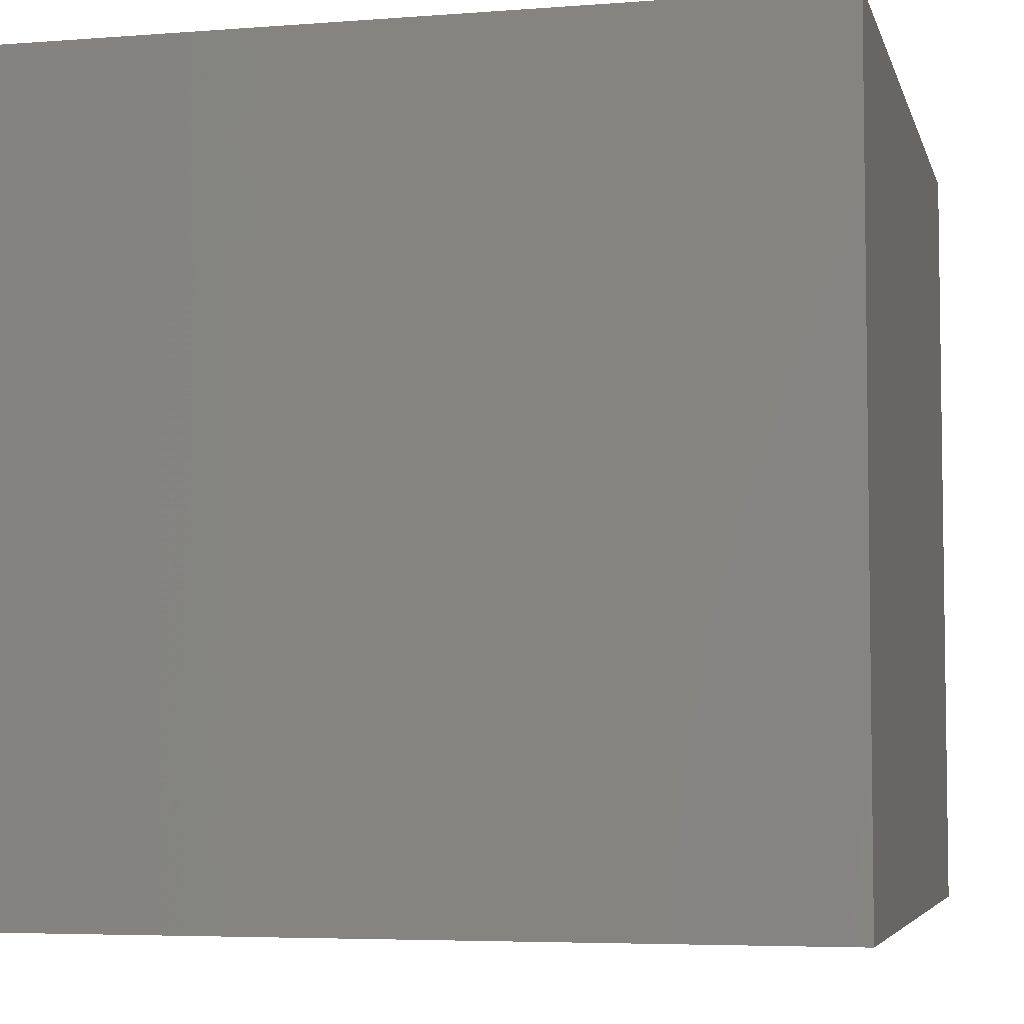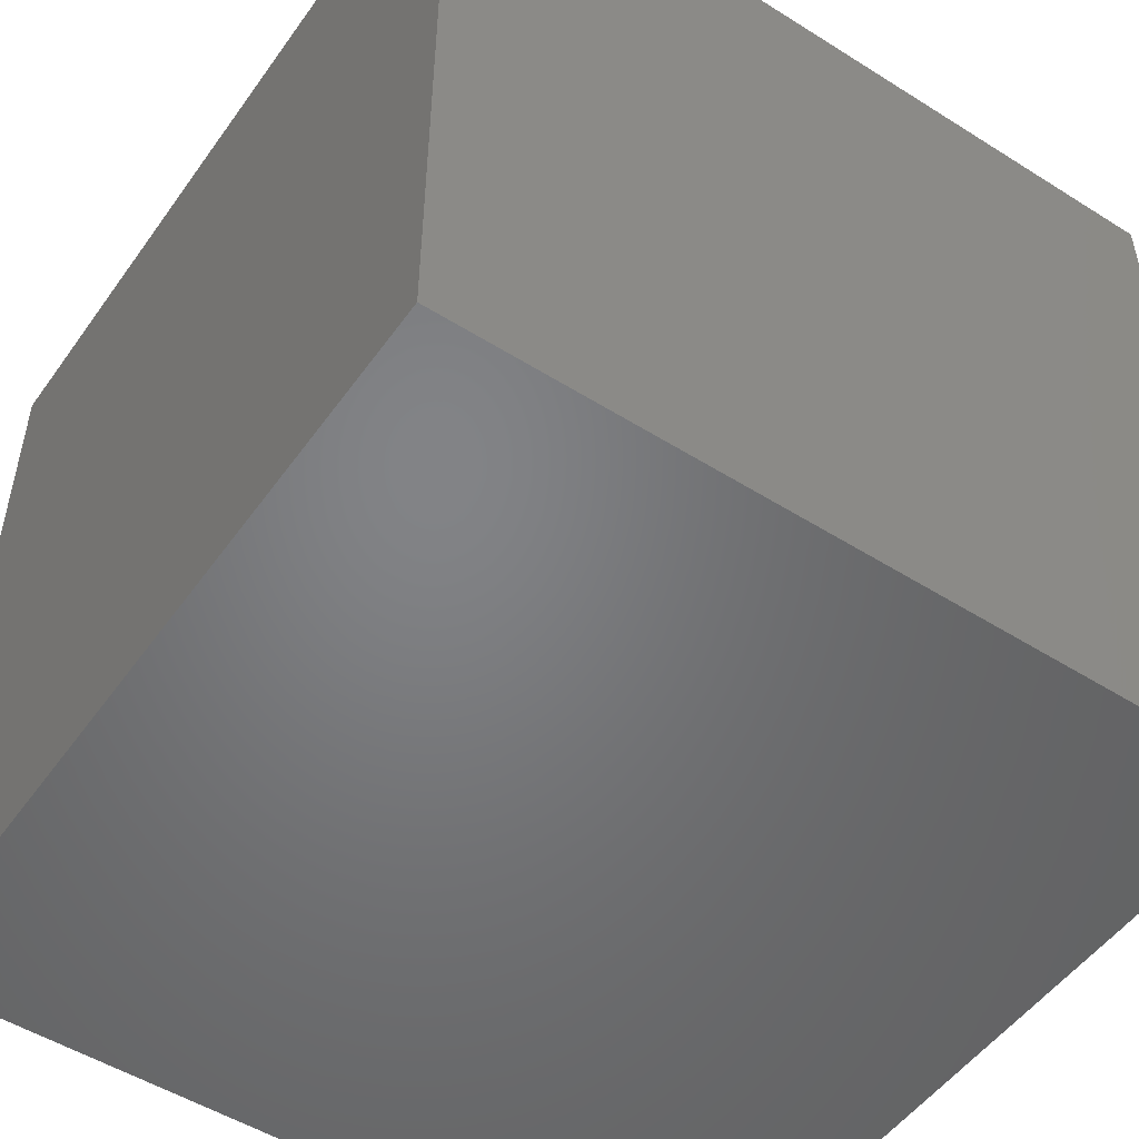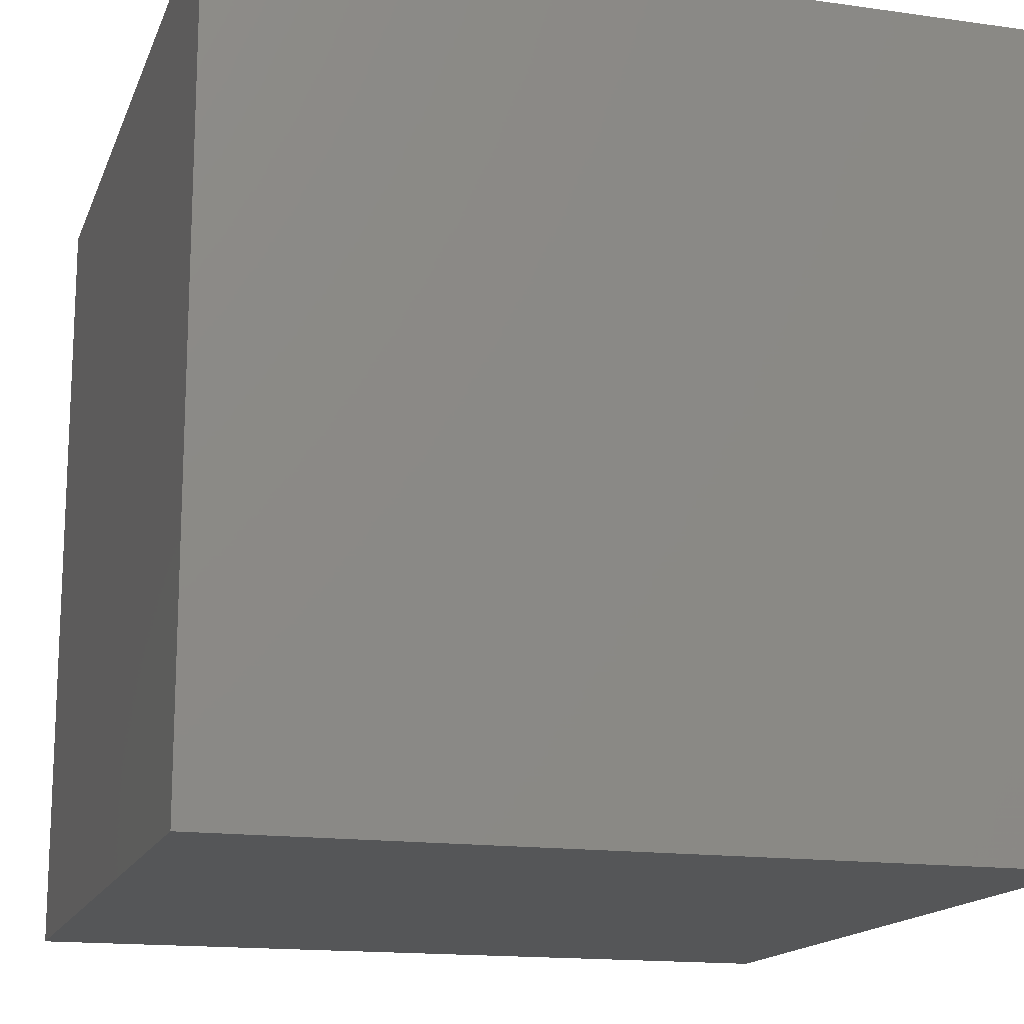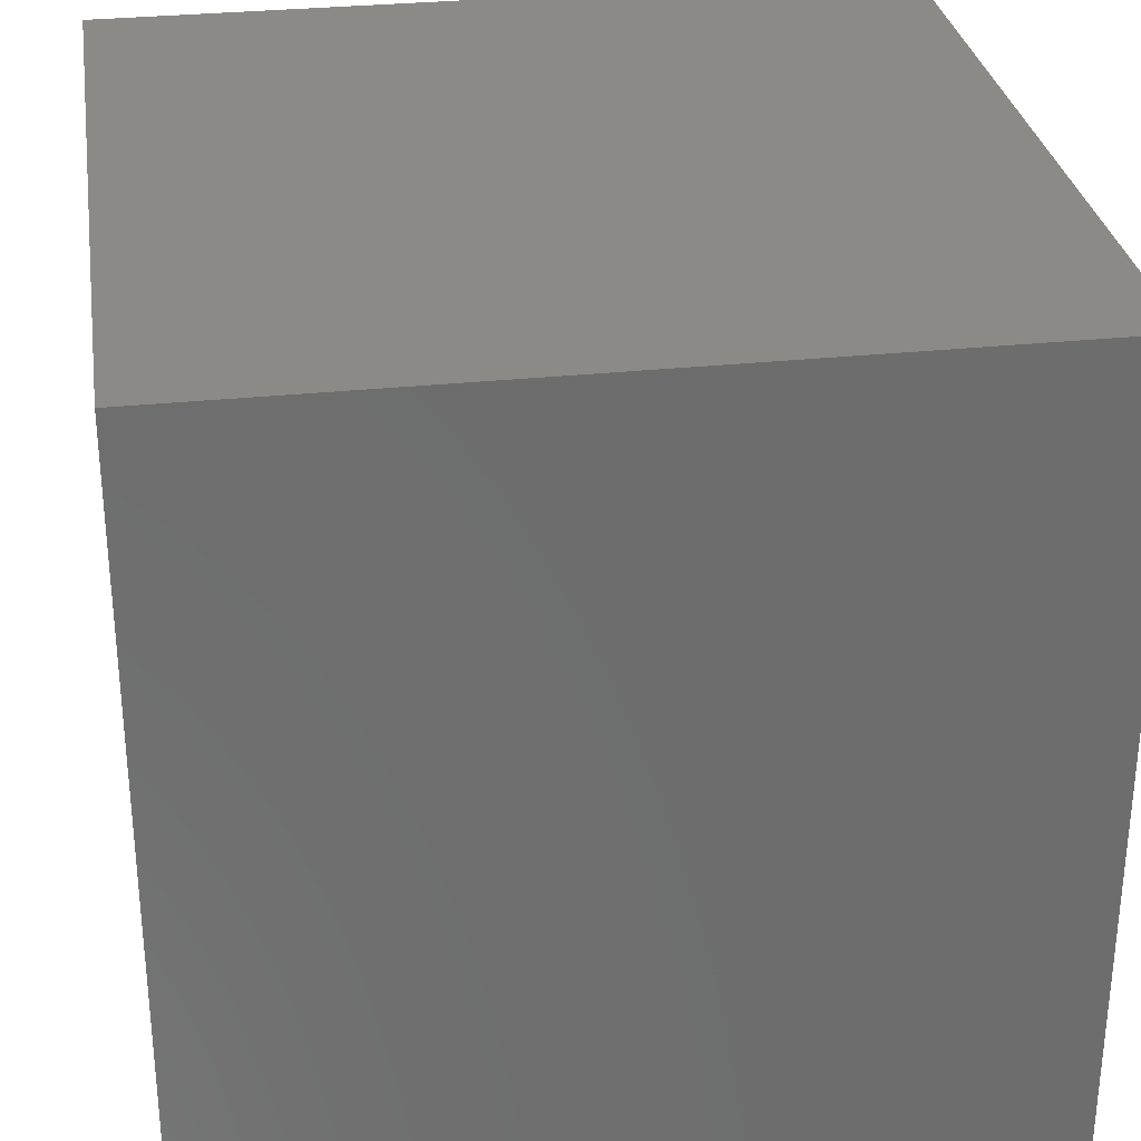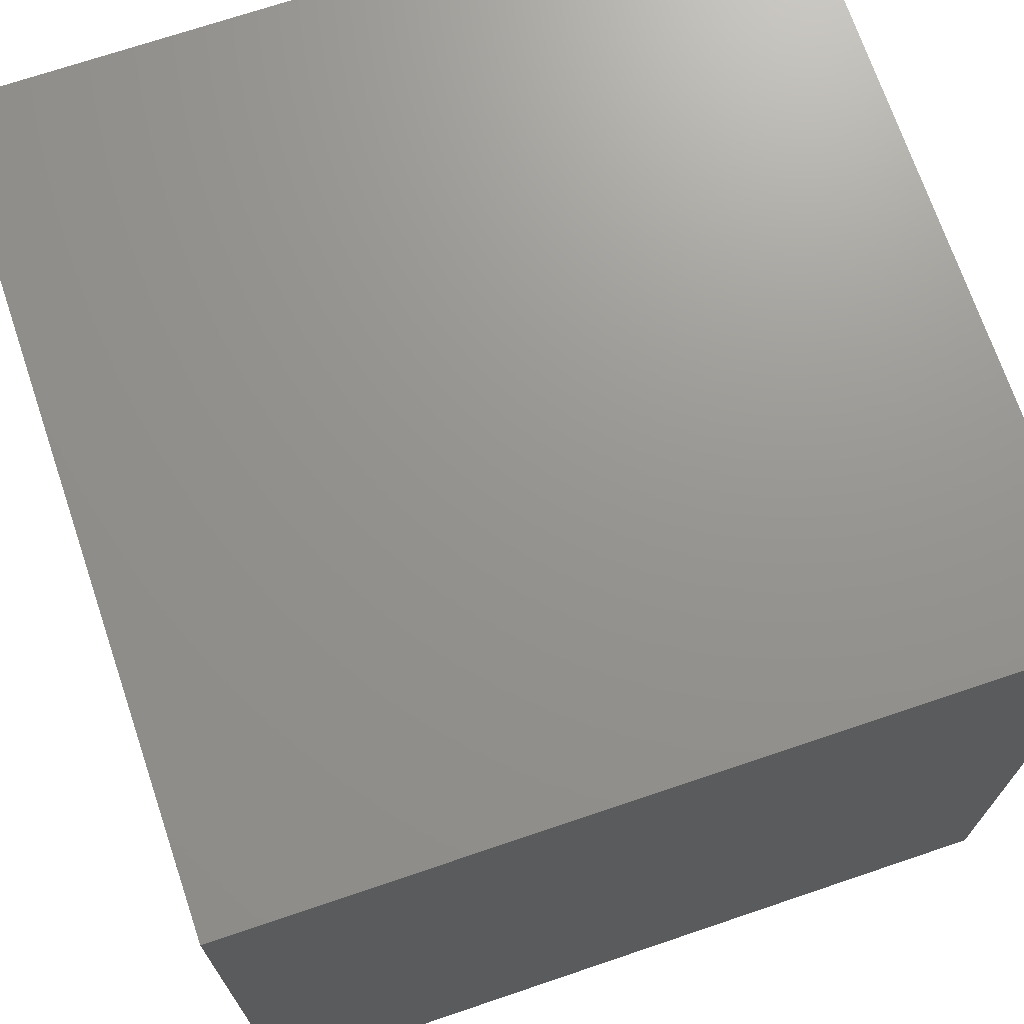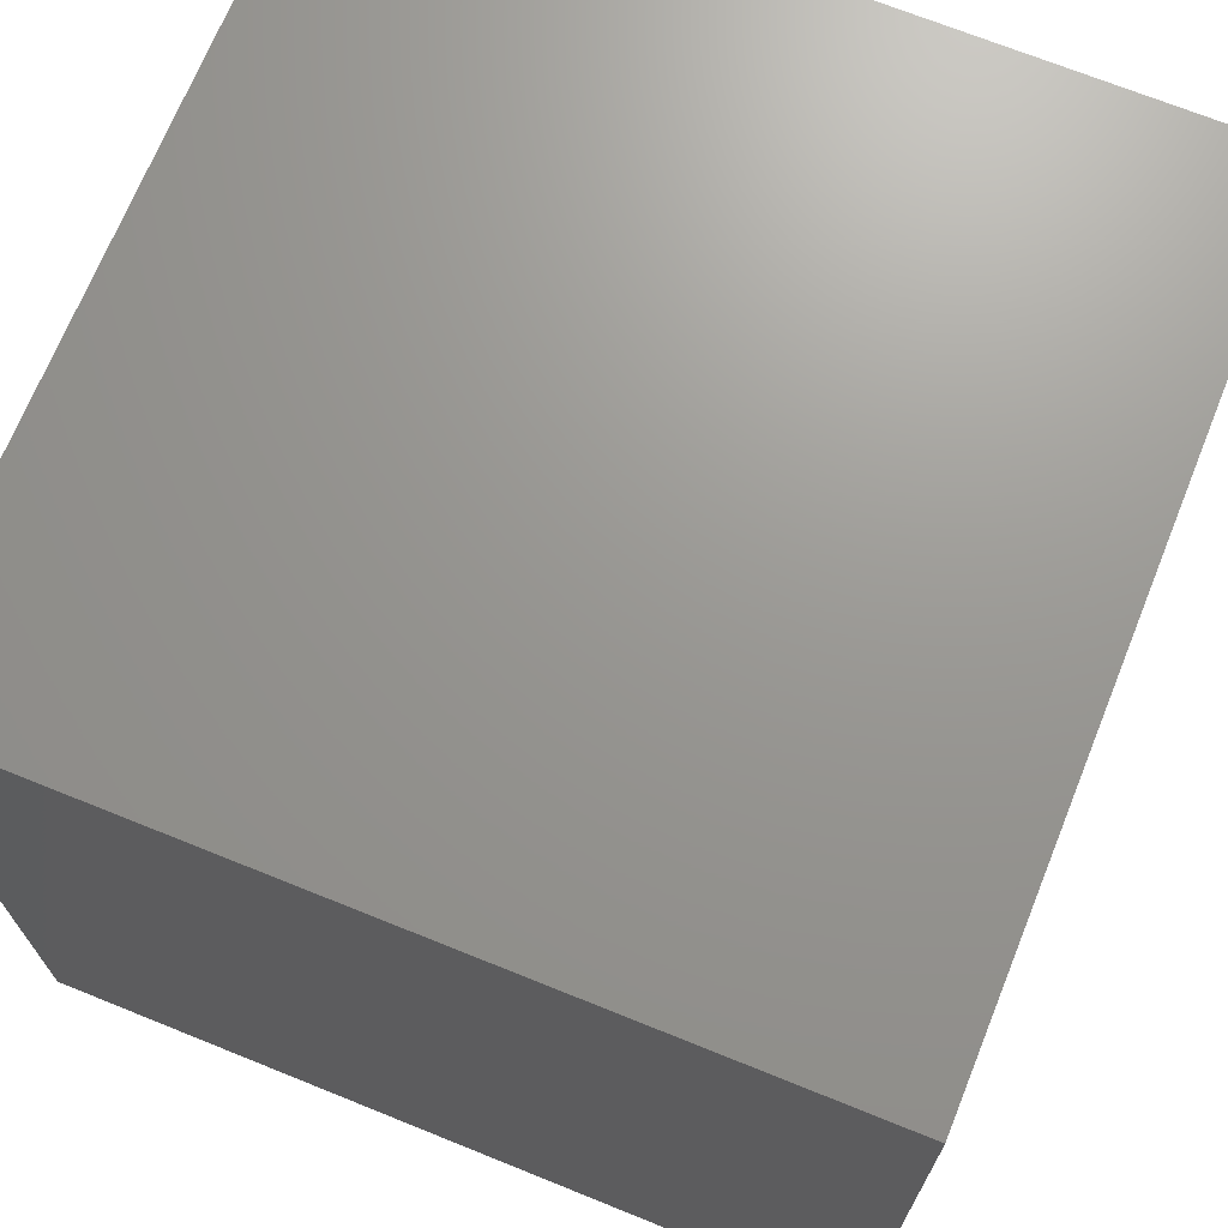
<metadata>
{"format":"stl","ext":"stl","renderer":"f3d","projection":"perspective","resolution":1024,"background":"white","views":[{"elev":-5.2,"azim":-166.4,"up":"+Y"},{"elev":-51.2,"azim":-124.4,"up":"+Y"},{"elev":-15.6,"azim":-106.6,"up":"+Z"},{"elev":30.4,"azim":171.3,"up":"+Y"},{"elev":70.9,"azim":71.3,"up":"+Y"},{"elev":70.1,"azim":-68.0,"up":"+Y"}]}
</metadata>
<code>
# stl→obj: 20 verts, 36 faces
v 0 10 10
v 0 10 0
v 0 0 10
v 0 0 0
v 10 10 10
v 8.493 5.431 10
v 10 0 10
v 6.665 2.264 10
v 3.008 2.264 10
v 1.18 5.431 10
v 3.008 8.597 10
v 6.665 8.597 10
v 10 10 0
v 10 0 0
v 1.18 5.431 2.731
v 3.008 8.597 2.731
v 6.665 8.597 2.731
v 8.493 5.431 2.731
v 6.665 2.264 2.731
v 3.008 2.264 2.731
f 1 2 3
f 3 2 4
f 5 6 7
f 7 6 8
f 7 8 3
f 8 9 3
f 3 9 10
f 3 10 1
f 1 10 11
f 1 11 5
f 5 11 12
f 5 12 6
f 13 5 14
f 14 5 7
f 2 13 4
f 4 13 14
f 5 13 1
f 1 13 2
f 14 7 4
f 4 7 3
f 15 16 10
f 10 16 11
f 16 17 11
f 11 17 12
f 17 18 12
f 12 18 6
f 18 19 6
f 6 19 8
f 19 20 8
f 8 20 9
f 20 15 9
f 9 15 10
f 20 19 15
f 15 19 18
f 15 18 16
f 16 18 17

</code>
